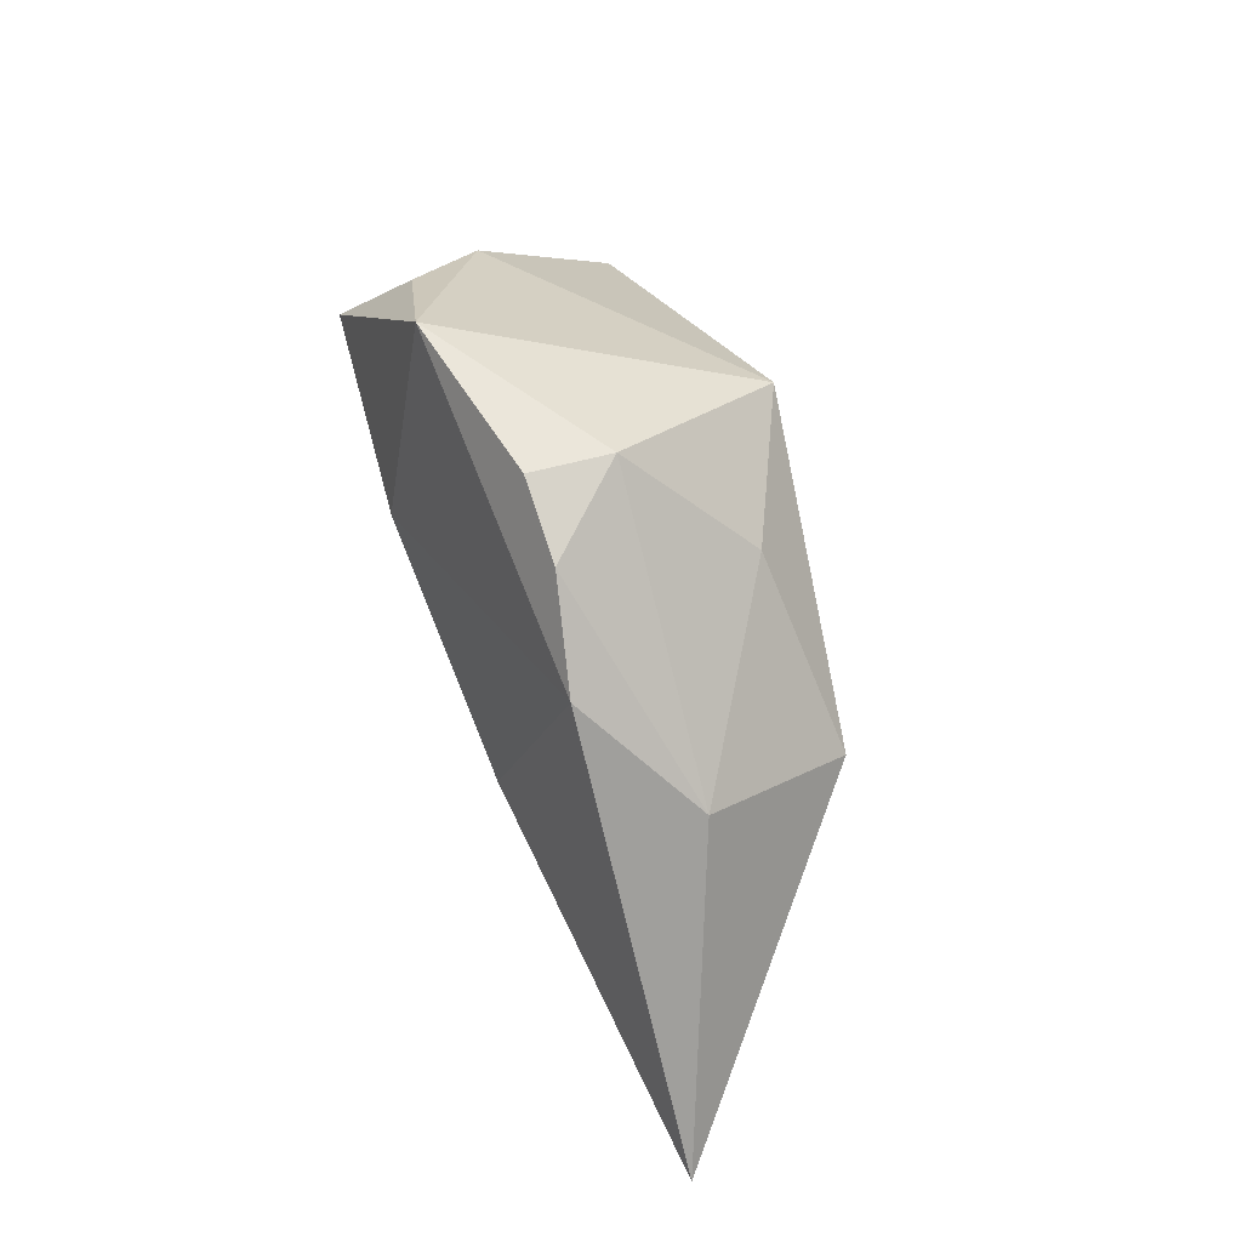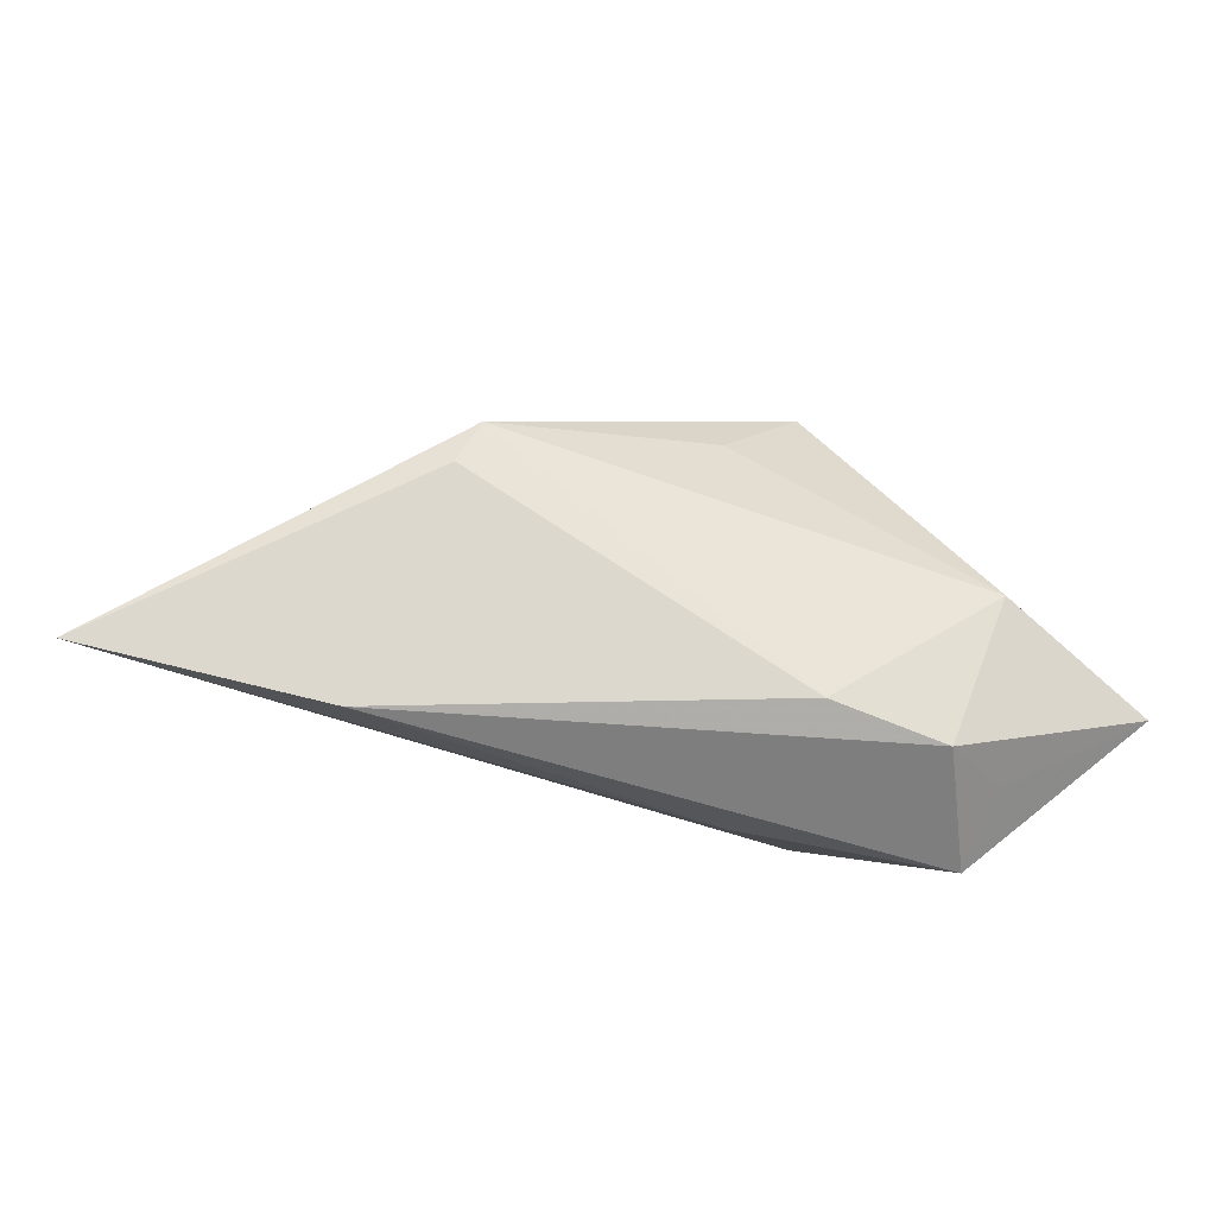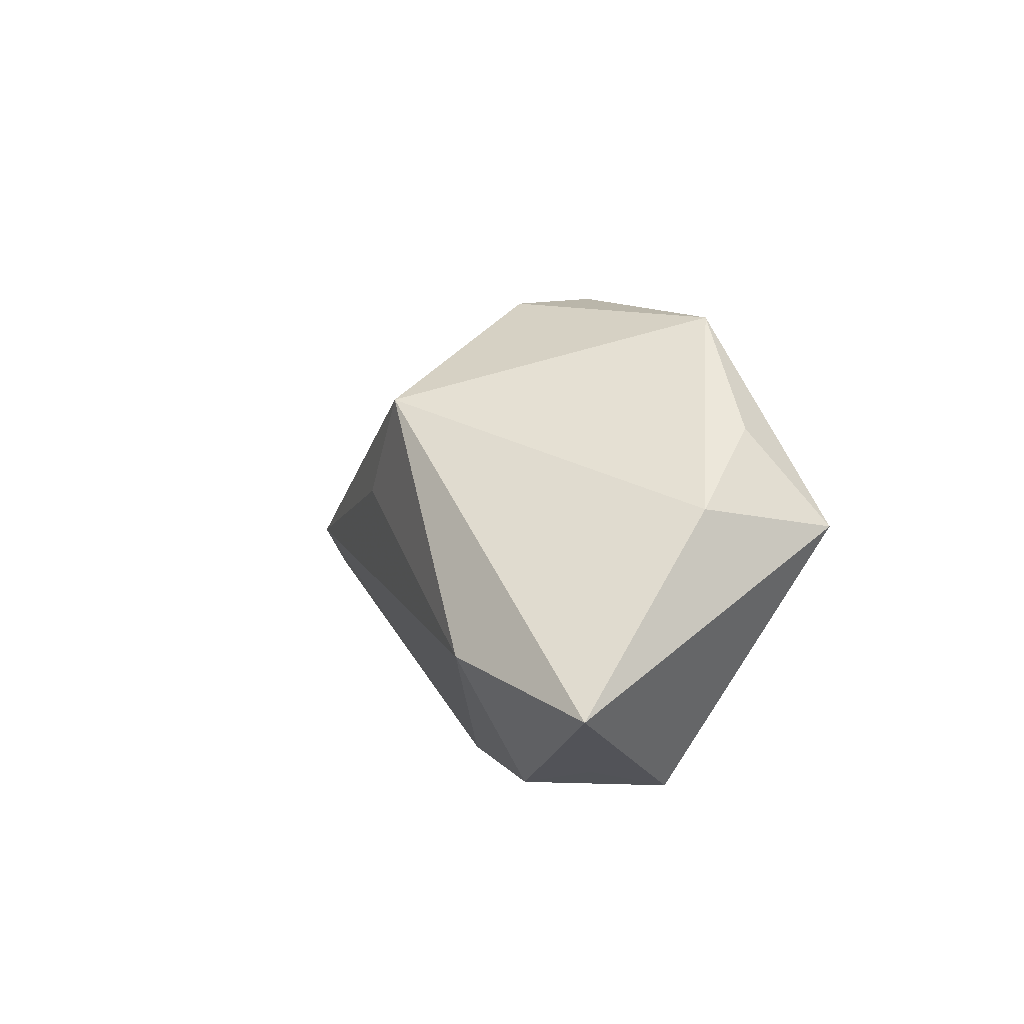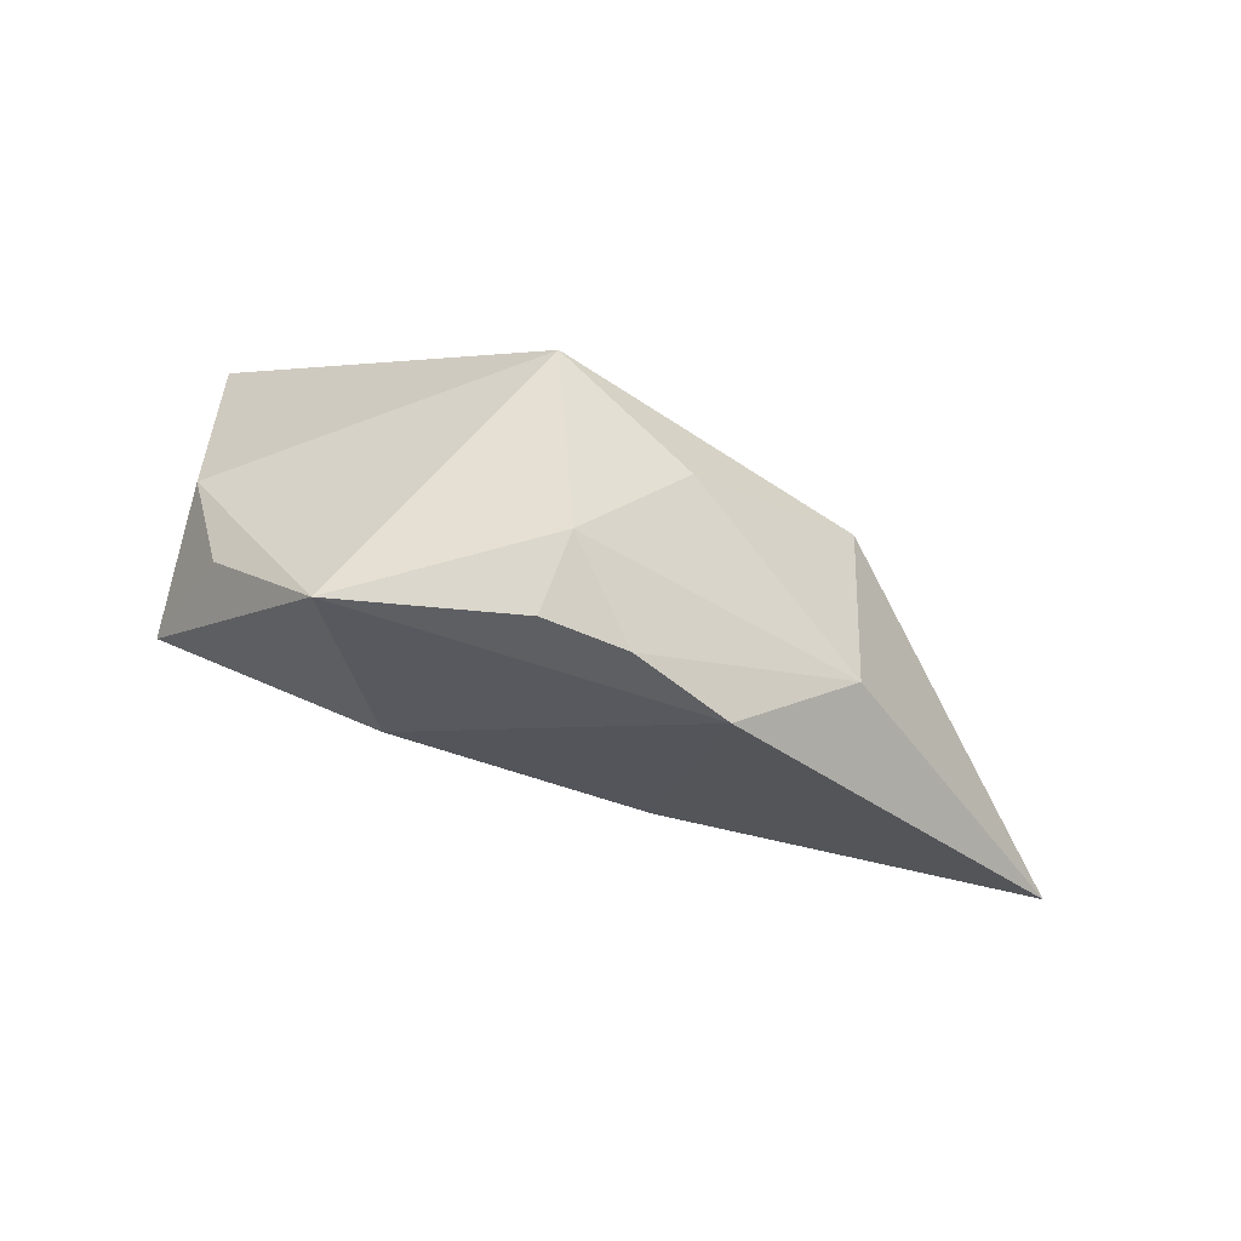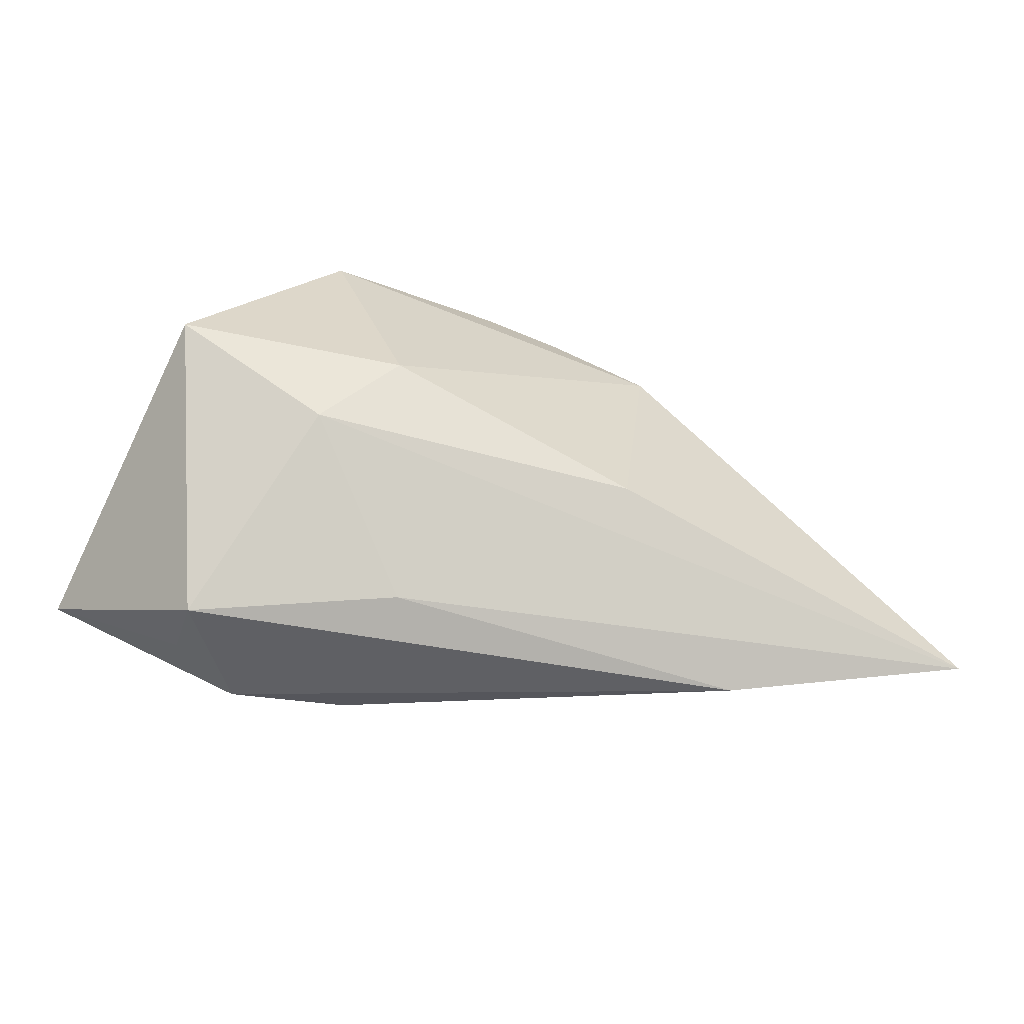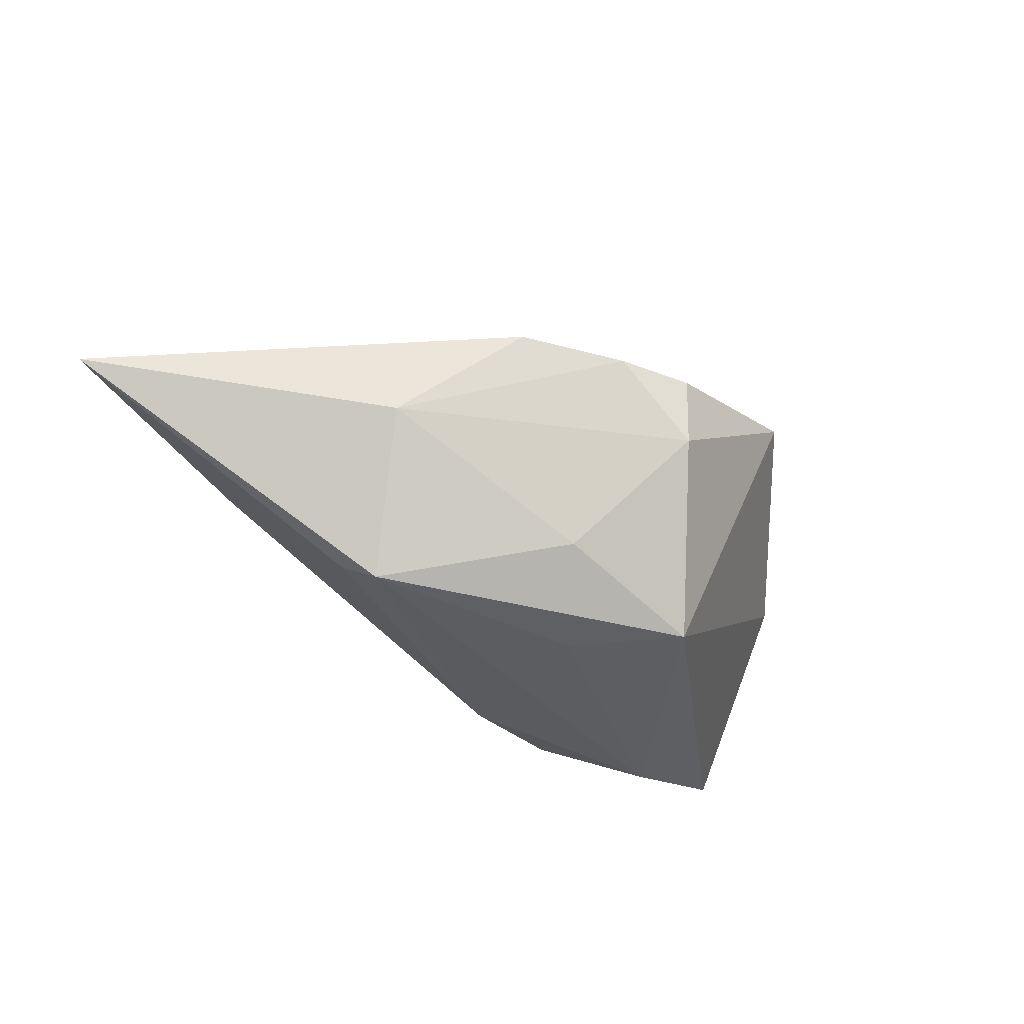
<metadata>
{"format":"obj","ext":"obj","renderer":"f3d","projection":"perspective","resolution":1024,"background":"white","views":[{"elev":64.5,"azim":74.6,"up":"+Y"},{"elev":-58.9,"azim":161.9,"up":"+Y"},{"elev":5.8,"azim":-111.4,"up":"+Y"},{"elev":77.2,"azim":22.1,"up":"+Y"},{"elev":-44.6,"azim":-12.7,"up":"+Y"},{"elev":-39.0,"azim":136.2,"up":"+Z"}]}
</metadata>
<code>
v 0.03421 -0.00499 -0.018
v 0.01263 0.01903 -0.01574
v 0.003193 0.008384 -0.02306
v -0.01081 -0.02515 -0.013
v 0.03922 0.01134 -0.001972
v 0.004107 0.03393 -0.0009906
v 0.004347 0.03463 0.009522
v -0.0425 0.009107 0.004526
v -0.0193 0.03201 0.01617
v -0.0343 -0.02389 -0.006816
v -0.0343 0.01815 0.01425
v -0.0512 -0.01375 -0.01494
v -0.03046 -0.009039 -0.02306
v -0.02074 -0.005295 0.02156
v 0.07132 -0.021 0.008411
v 0.02179 -0.007006 0.01882
v -0.03979 0.005999 0.02334
v -0.007036 0.02126 -0.02306
v -0.01074 0.004948 0.02344
v 0.02739 0.02425 0.01059
v -0.02599 -0.02656 -0.01218
v 0.03949 -0.02671 0.003545
v -0.0336 -0.02671 0.003747
v -0.007173 -0.02337 0.008475
v 0.0149 0.03191 0.008826
v 0.03217 -1.01e-06 -0.02129
f 23 17 12
f 9 17 19
f 12 17 8
f 8 18 12
f 8 9 18
f 12 18 13
f 26 4 13
f 17 23 14
f 14 19 17
f 11 17 9
f 9 8 11
f 11 8 17
f 1 26 15
f 1 4 26
f 22 1 15
f 4 1 22
f 10 23 12
f 18 26 3
f 3 13 18
f 26 13 3
f 12 13 21
f 21 13 4
f 21 10 12
f 23 10 21
f 21 22 23
f 4 22 21
f 9 25 7
f 2 26 18
f 9 19 20
f 20 25 9
f 15 14 24
f 24 14 23
f 24 22 15
f 23 22 24
f 16 14 15
f 19 14 16
f 15 20 16
f 16 20 19
f 6 2 18
f 18 9 6
f 6 7 25
f 9 7 6
f 2 6 5
f 26 2 5
f 25 20 5
f 5 6 25
f 15 26 5
f 5 20 15

</code>
